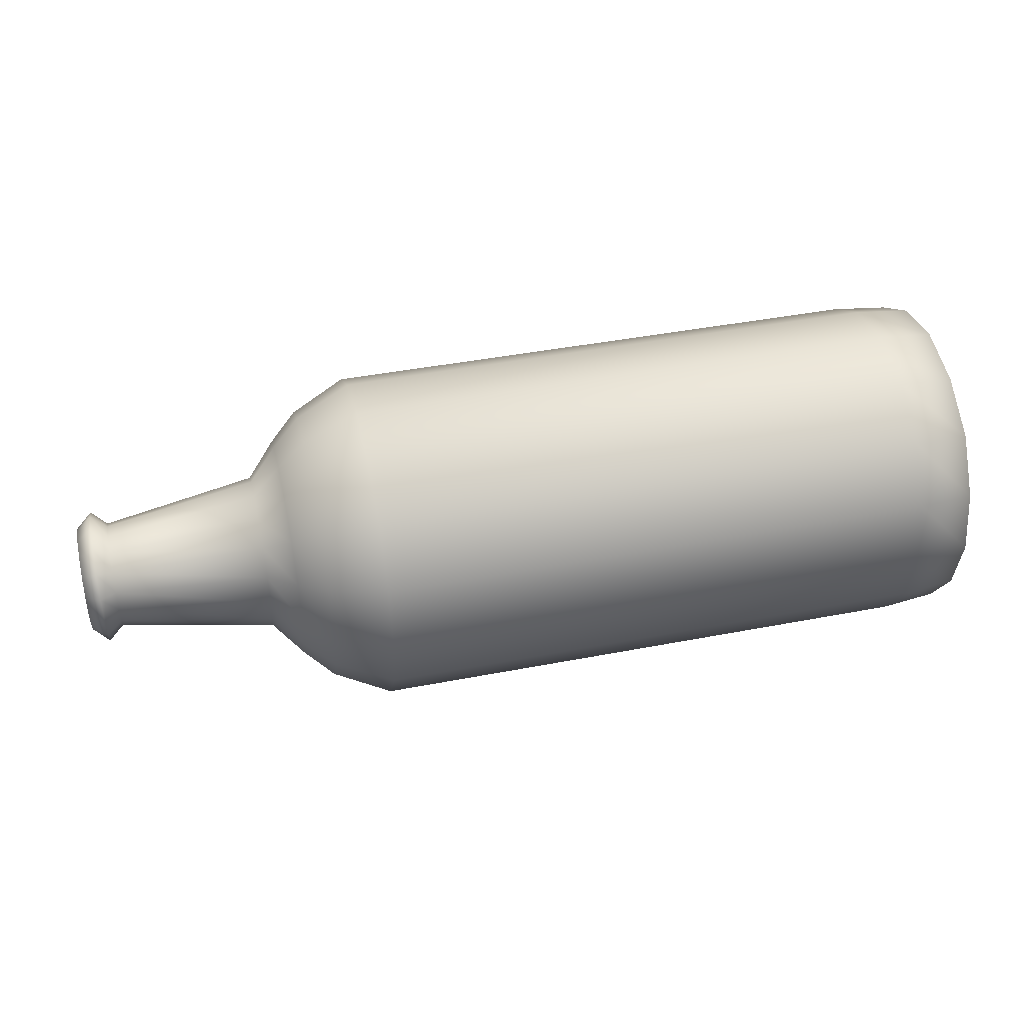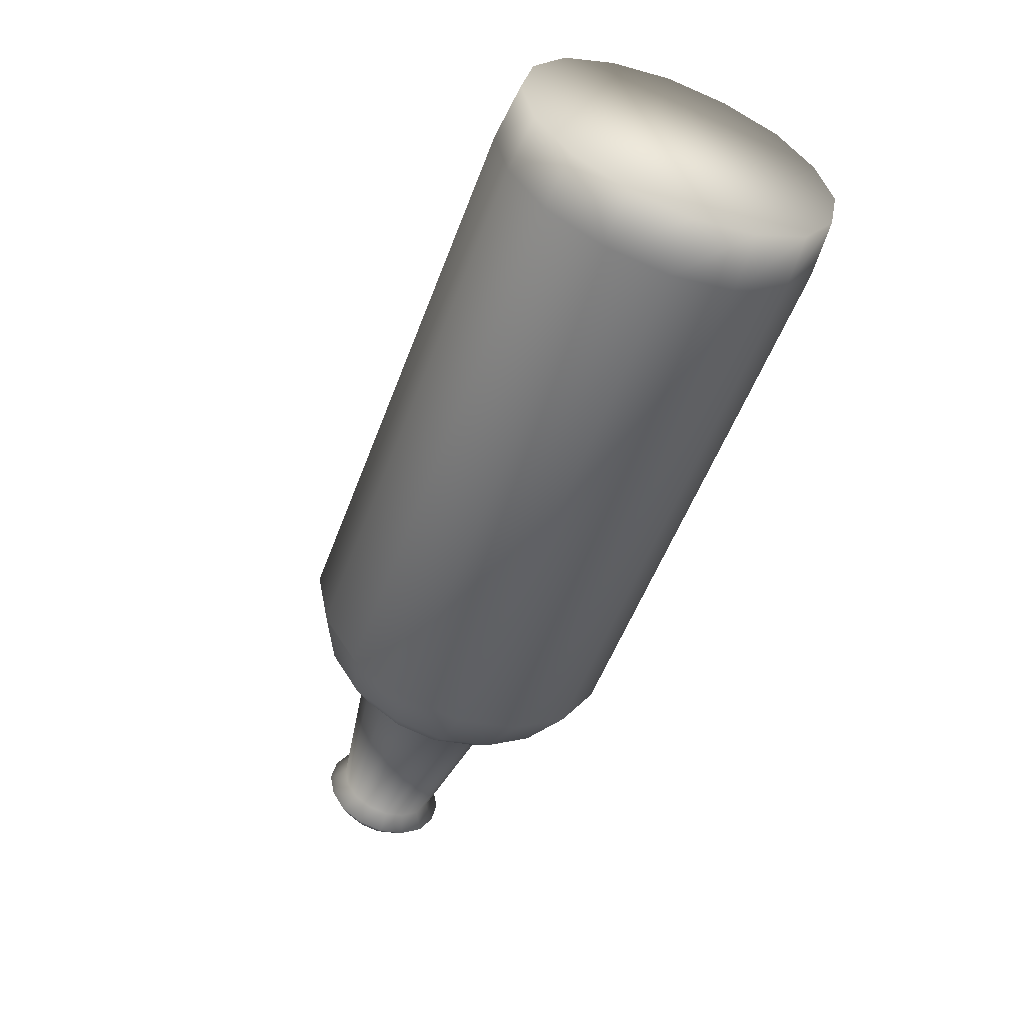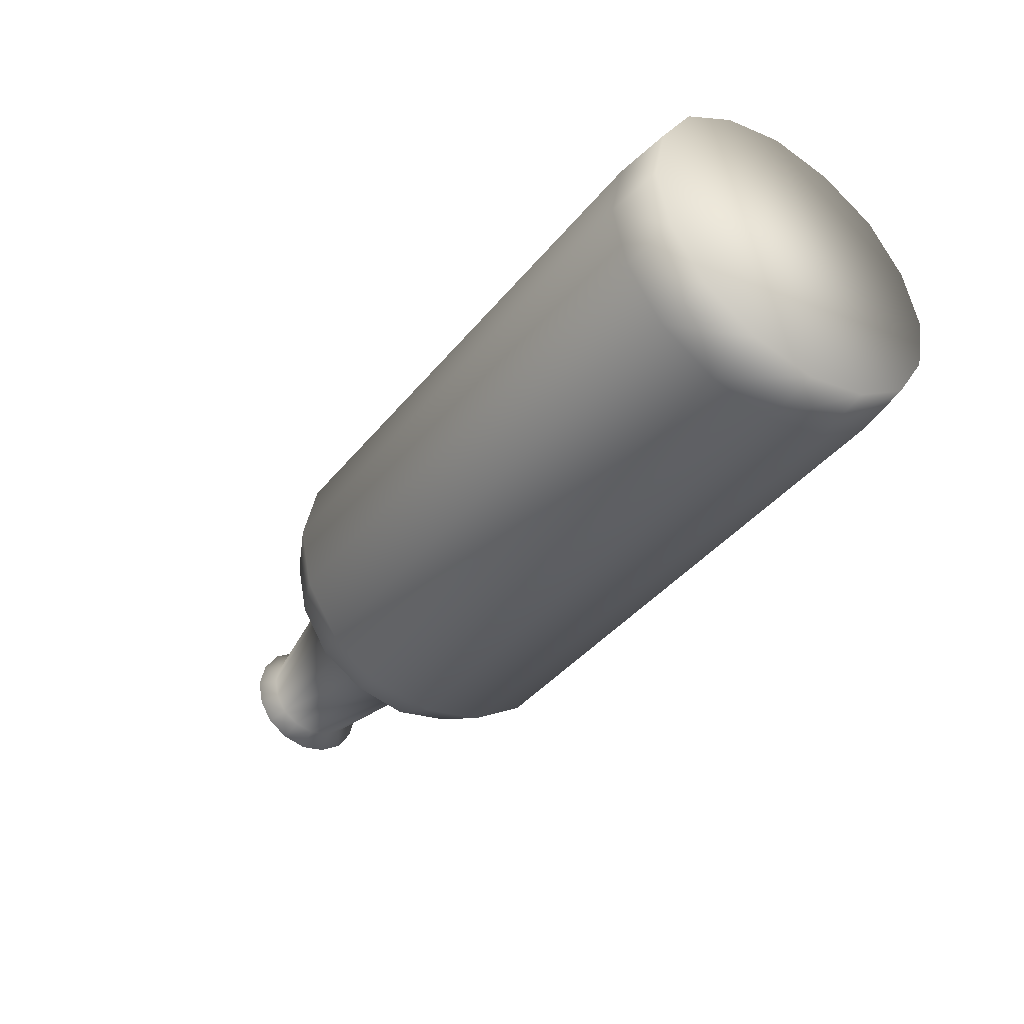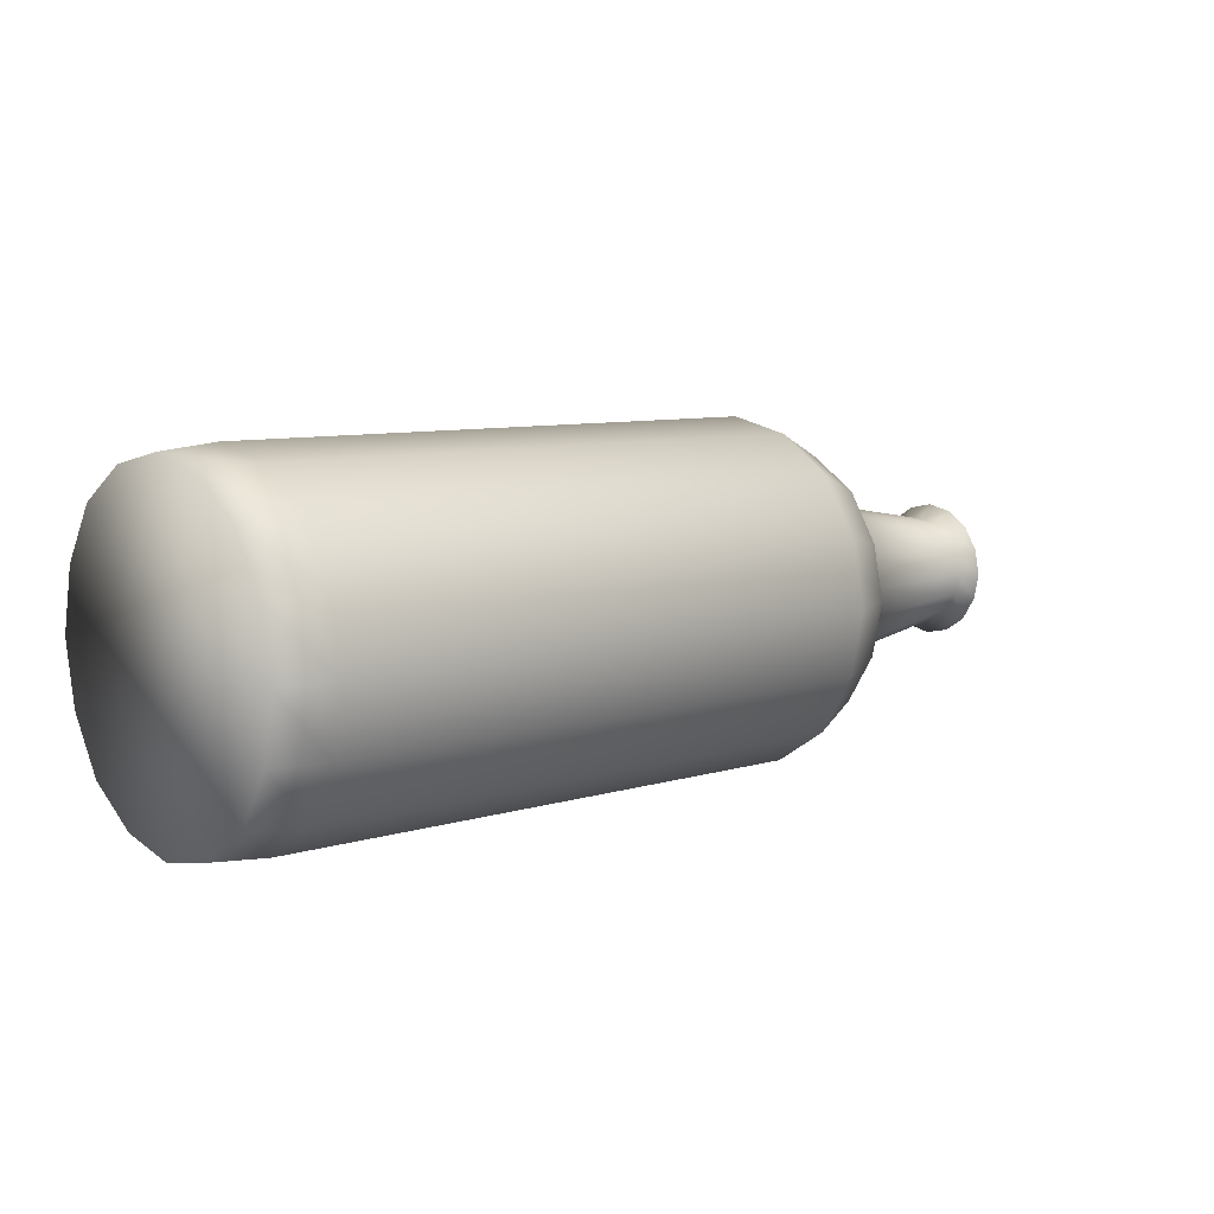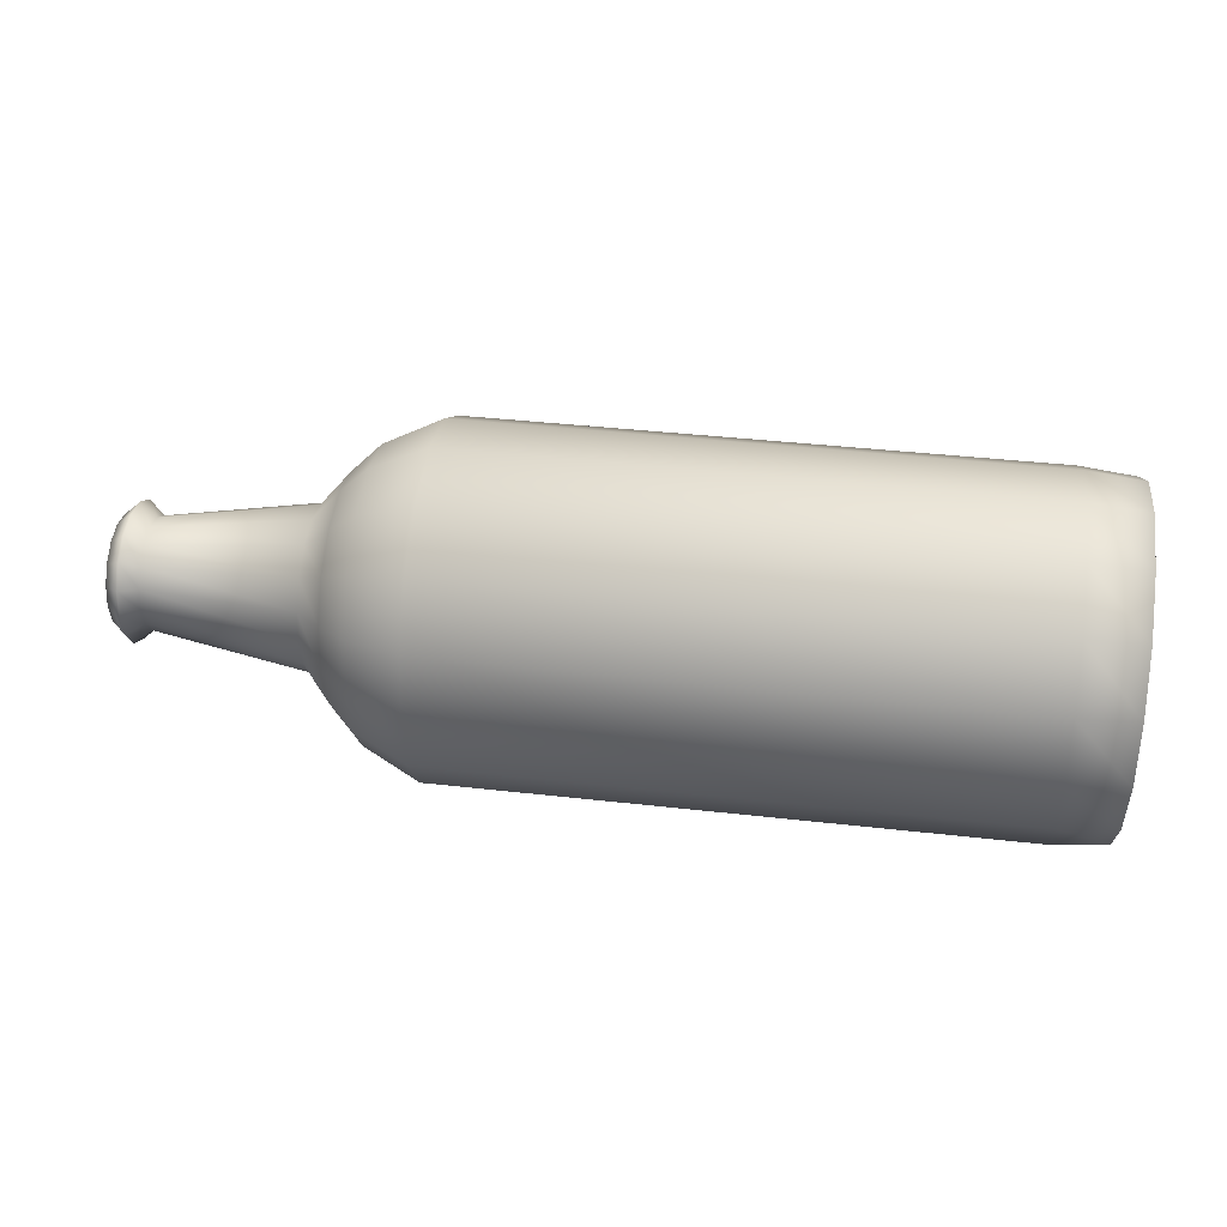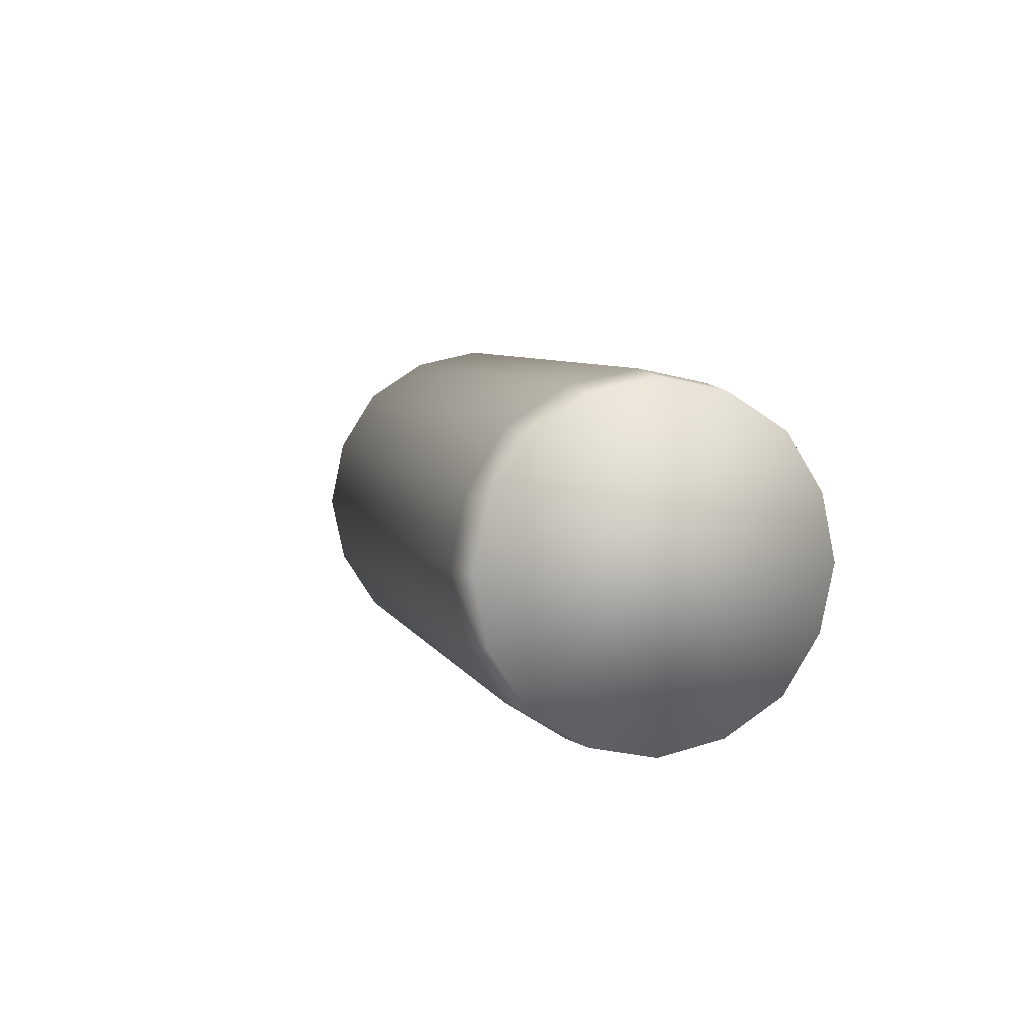
<metadata>
{"format":"obj","ext":"obj","renderer":"f3d","projection":"perspective","resolution":1024,"background":"white","views":[{"elev":42.6,"azim":167.0,"up":"+Z"},{"elev":-55.1,"azim":-110.6,"up":"+Y"},{"elev":-40.2,"azim":-124.9,"up":"+Y"},{"elev":8.1,"azim":-40.4,"up":"+Y"},{"elev":40.2,"azim":-172.1,"up":"+Y"},{"elev":6.4,"azim":-105.8,"up":"+Z"}]}
</metadata>
<code>
v 0.975 0.2557 0.2001
v 0.975 0.2513 0.179
v 0.975 0.2397 0.1607
v 0.975 0.2214 0.1491
v 0.975 0.2003 0.1447
v 0.975 0.1792 0.1491
v 0.975 0.1609 0.1607
v 0.975 0.1493 0.179
v 0.975 0.1448 0.2001
v 0.975 0.1493 0.2212
v 0.975 0.1609 0.2395
v 0.975 0.1792 0.2511
v 0.975 0.2003 0.2556
v 0.975 0.2214 0.2511
v 0.975 0.2397 0.2395
v 0.975 0.2513 0.2212
v 0.9589 0.2703 0.2001
v 0.9589 0.2647 0.1735
v 0.9589 0.25 0.1504
v 0.9589 0.2269 0.1357
v 0.9589 0.2003 0.1301
v 0.9589 0.1737 0.1357
v 0.9589 0.1506 0.1504
v 0.9589 0.1358 0.1735
v 0.959 0.1302 0.2001
v 0.9589 0.1358 0.2267
v 0.9589 0.1506 0.2498
v 0.9589 0.1737 0.2645
v 0.9589 0.2003 0.2701
v 0.9589 0.2269 0.2645
v 0.9589 0.25 0.2498
v 0.9589 0.2647 0.2267
v 0.9429 0.2557 0.2001
v 0.9429 0.2513 0.179
v 0.9429 0.2397 0.1607
v 0.9429 0.2214 0.1491
v 0.9429 0.2003 0.1447
v 0.9429 0.1792 0.1491
v 0.9429 0.1609 0.1607
v 0.9429 0.1493 0.179
v 0.9429 0.1448 0.2001
v 0.9429 0.1493 0.2212
v 0.9429 0.1609 0.2395
v 0.9429 0.1792 0.2511
v 0.9429 0.2003 0.2556
v 0.9429 0.2214 0.2511
v 0.9429 0.2397 0.2395
v 0.9429 0.2513 0.2212
v 0.7838 0.282 0.2001
v 0.7838 0.2754 0.1691
v 0.7838 0.2583 0.1421
v 0.7838 0.2313 0.1249
v 0.7838 0.2002 0.1184
v 0.7838 0.1692 0.1249
v 0.7838 0.1422 0.1421
v 0.7838 0.1251 0.1691
v 0.7838 0.1185 0.2001
v 0.7838 0.1251 0.2312
v 0.7838 0.1422 0.2581
v 0.7838 0.1692 0.2753
v 0.7838 0.2002 0.2818
v 0.7838 0.2313 0.2753
v 0.7838 0.2583 0.2581
v 0.7838 0.2754 0.2312
v 0.7546 0.317 0.2001
v 0.7546 0.3076 0.1557
v 0.7546 0.2831 0.1172
v 0.7546 0.2446 0.09271
v 0.7546 0.2002 0.08337
v 0.7547 0.1559 0.09271
v 0.7547 0.1174 0.1172
v 0.7547 0.09284 0.1557
v 0.7547 0.08351 0.2001
v 0.7547 0.09284 0.2445
v 0.7547 0.1174 0.283
v 0.7547 0.1559 0.3075
v 0.7546 0.2002 0.3168
v 0.7546 0.2446 0.3075
v 0.7546 0.2831 0.283
v 0.7546 0.3076 0.2445
v 0.7254 0.3462 0.2001
v 0.7254 0.3345 0.1447
v 0.7254 0.3038 0.0965
v 0.7255 0.2557 0.06586
v 0.7255 0.2002 0.05418
v 0.7255 0.1448 0.06586
v 0.7255 0.09663 0.0965
v 0.7255 0.06599 0.1447
v 0.7255 0.05432 0.2001
v 0.7255 0.06599 0.2556
v 0.7255 0.09663 0.3037
v 0.7255 0.1448 0.3344
v 0.7255 0.2002 0.346
v 0.7255 0.2557 0.3344
v 0.7254 0.3038 0.3037
v 0.7254 0.3345 0.2556
v 0.6671 0.3753 0.2001
v 0.6671 0.3613 0.1336
v 0.6671 0.3246 0.07578
v 0.6671 0.2668 0.03901
v 0.6671 0.2002 0.025
v 0.6671 0.1337 0.03901
v 0.6671 0.0759 0.07578
v 0.6671 0.03913 0.1336
v 0.6671 0.02512 0.2001
v 0.6671 0.03913 0.2666
v 0.6671 0.0759 0.3244
v 0.6671 0.1337 0.3612
v 0.6671 0.2002 0.3752
v 0.6671 0.2668 0.3612
v 0.6671 0.3246 0.3244
v 0.6671 0.3613 0.2666
v 0.08337 0.3752 0.2001
v 0.08337 0.3612 0.1336
v 0.08338 0.3244 0.07578
v 0.08339 0.2666 0.03901
v 0.0834 0.2001 0.025
v 0.08342 0.1336 0.03901
v 0.08343 0.07578 0.07578
v 0.08344 0.03901 0.1336
v 0.08344 0.025 0.2001
v 0.08344 0.03901 0.2666
v 0.08343 0.07578 0.3244
v 0.08342 0.1336 0.3612
v 0.0834 0.2001 0.3752
v 0.08339 0.2666 0.3612
v 0.08338 0.3244 0.3244
v 0.08337 0.3612 0.2666
v 0.025 0.3694 0.2001
v 0.025 0.3558 0.1358
v 0.02501 0.3203 0.07992
v 0.02502 0.2644 0.04438
v 0.02504 0.2001 0.03084
v 0.02505 0.1358 0.04438
v 0.02506 0.07991 0.07992
v 0.02507 0.04437 0.1358
v 0.02507 0.03083 0.2001
v 0.02507 0.04437 0.2644
v 0.02506 0.07991 0.3203
v 0.02505 0.1358 0.3558
v 0.02504 0.2001 0.3694
v 0.02502 0.2644 0.3558
v 0.02501 0.3203 0.3203
v 0.025 0.3558 0.2644
f 3 2 1
f 4 3 1
f 5 4 1
f 6 5 1
f 7 6 1
f 8 7 1
f 9 8 1
f 10 9 1
f 11 10 1
f 12 11 1
f 13 12 1
f 14 13 1
f 15 14 1
f 16 15 1
f 1 18 17
f 1 2 18
f 2 19 18
f 2 3 19
f 3 20 19
f 3 4 20
f 4 21 20
f 4 5 21
f 5 22 21
f 5 6 22
f 6 23 22
f 6 7 23
f 7 24 23
f 7 8 24
f 8 25 24
f 8 9 25
f 9 26 25
f 9 10 26
f 10 27 26
f 10 11 27
f 11 28 27
f 11 12 28
f 12 29 28
f 12 13 29
f 13 30 29
f 13 14 30
f 14 31 30
f 14 15 31
f 15 32 31
f 15 16 32
f 16 17 32
f 16 1 17
f 17 34 33
f 17 18 34
f 18 35 34
f 18 19 35
f 19 36 35
f 19 20 36
f 20 37 36
f 20 21 37
f 21 38 37
f 21 22 38
f 22 39 38
f 22 23 39
f 23 40 39
f 23 24 40
f 24 41 40
f 24 25 41
f 25 42 41
f 25 26 42
f 26 43 42
f 26 27 43
f 27 44 43
f 27 28 44
f 28 45 44
f 28 29 45
f 29 46 45
f 29 30 46
f 30 47 46
f 30 31 47
f 31 48 47
f 31 32 48
f 32 33 48
f 32 17 33
f 33 50 49
f 33 34 50
f 34 51 50
f 34 35 51
f 35 52 51
f 35 36 52
f 36 53 52
f 36 37 53
f 37 54 53
f 37 38 54
f 38 55 54
f 38 39 55
f 39 56 55
f 39 40 56
f 40 57 56
f 40 41 57
f 41 58 57
f 41 42 58
f 42 59 58
f 42 43 59
f 43 60 59
f 43 44 60
f 44 61 60
f 44 45 61
f 45 62 61
f 45 46 62
f 46 63 62
f 46 47 63
f 47 64 63
f 47 48 64
f 48 49 64
f 48 33 49
f 49 66 65
f 49 50 66
f 50 67 66
f 50 51 67
f 51 68 67
f 51 52 68
f 52 69 68
f 52 53 69
f 53 70 69
f 53 54 70
f 54 71 70
f 54 55 71
f 55 72 71
f 55 56 72
f 56 73 72
f 56 57 73
f 57 74 73
f 57 58 74
f 58 75 74
f 58 59 75
f 59 76 75
f 59 60 76
f 60 77 76
f 60 61 77
f 61 78 77
f 61 62 78
f 62 79 78
f 62 63 79
f 63 80 79
f 63 64 80
f 64 65 80
f 64 49 65
f 65 82 81
f 65 66 82
f 66 83 82
f 66 67 83
f 67 84 83
f 67 68 84
f 68 85 84
f 68 69 85
f 69 86 85
f 69 70 86
f 70 87 86
f 70 71 87
f 71 88 87
f 71 72 88
f 72 89 88
f 72 73 89
f 73 90 89
f 73 74 90
f 74 91 90
f 74 75 91
f 75 92 91
f 75 76 92
f 76 93 92
f 76 77 93
f 77 94 93
f 77 78 94
f 78 95 94
f 78 79 95
f 79 96 95
f 79 80 96
f 80 81 96
f 80 65 81
f 81 98 97
f 81 82 98
f 82 99 98
f 82 83 99
f 83 100 99
f 83 84 100
f 84 101 100
f 84 85 101
f 85 102 101
f 85 86 102
f 86 103 102
f 86 87 103
f 87 104 103
f 87 88 104
f 88 105 104
f 88 89 105
f 89 106 105
f 89 90 106
f 90 107 106
f 90 91 107
f 91 108 107
f 91 92 108
f 92 109 108
f 92 93 109
f 93 110 109
f 93 94 110
f 94 111 110
f 94 95 111
f 95 112 111
f 95 96 112
f 96 97 112
f 96 81 97
f 97 114 113
f 97 98 114
f 98 115 114
f 98 99 115
f 99 116 115
f 99 100 116
f 100 117 116
f 100 101 117
f 101 118 117
f 101 102 118
f 102 119 118
f 102 103 119
f 103 120 119
f 103 104 120
f 104 121 120
f 104 105 121
f 105 122 121
f 105 106 122
f 106 123 122
f 106 107 123
f 107 124 123
f 107 108 124
f 108 125 124
f 108 109 125
f 109 126 125
f 109 110 126
f 110 127 126
f 110 111 127
f 111 128 127
f 111 112 128
f 112 113 128
f 112 97 113
f 113 130 129
f 113 114 130
f 114 131 130
f 114 115 131
f 115 132 131
f 115 116 132
f 116 133 132
f 116 117 133
f 117 134 133
f 117 118 134
f 118 135 134
f 118 119 135
f 119 136 135
f 119 120 136
f 120 137 136
f 120 121 137
f 121 138 137
f 121 122 138
f 122 139 138
f 122 123 139
f 123 140 139
f 123 124 140
f 124 141 140
f 124 125 141
f 125 142 141
f 125 126 142
f 126 143 142
f 126 127 143
f 127 144 143
f 127 128 144
f 128 129 144
f 128 113 129
f 129 130 131
f 129 131 132
f 129 132 133
f 129 133 134
f 129 134 135
f 129 135 136
f 129 136 137
f 129 137 138
f 129 138 139
f 129 139 140
f 129 140 141
f 129 141 142
f 129 142 143
f 129 143 144

</code>
